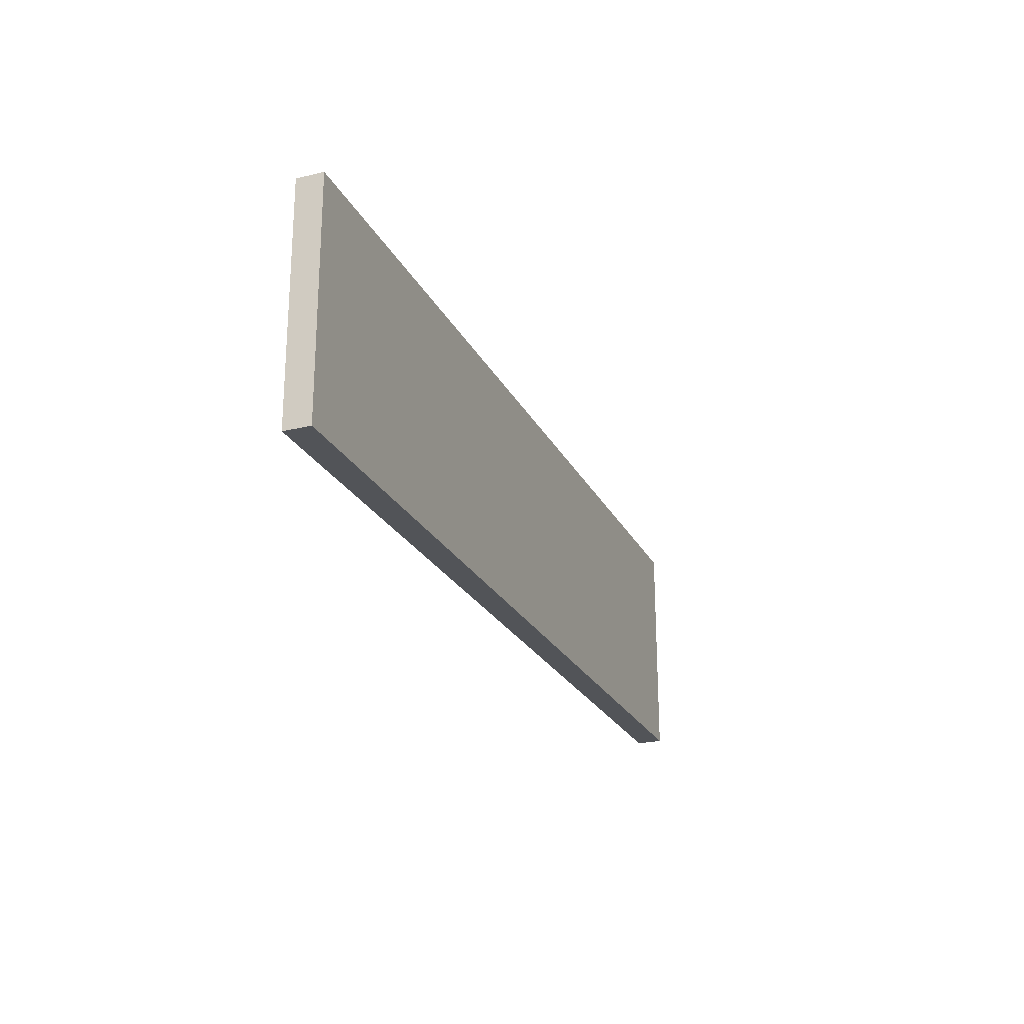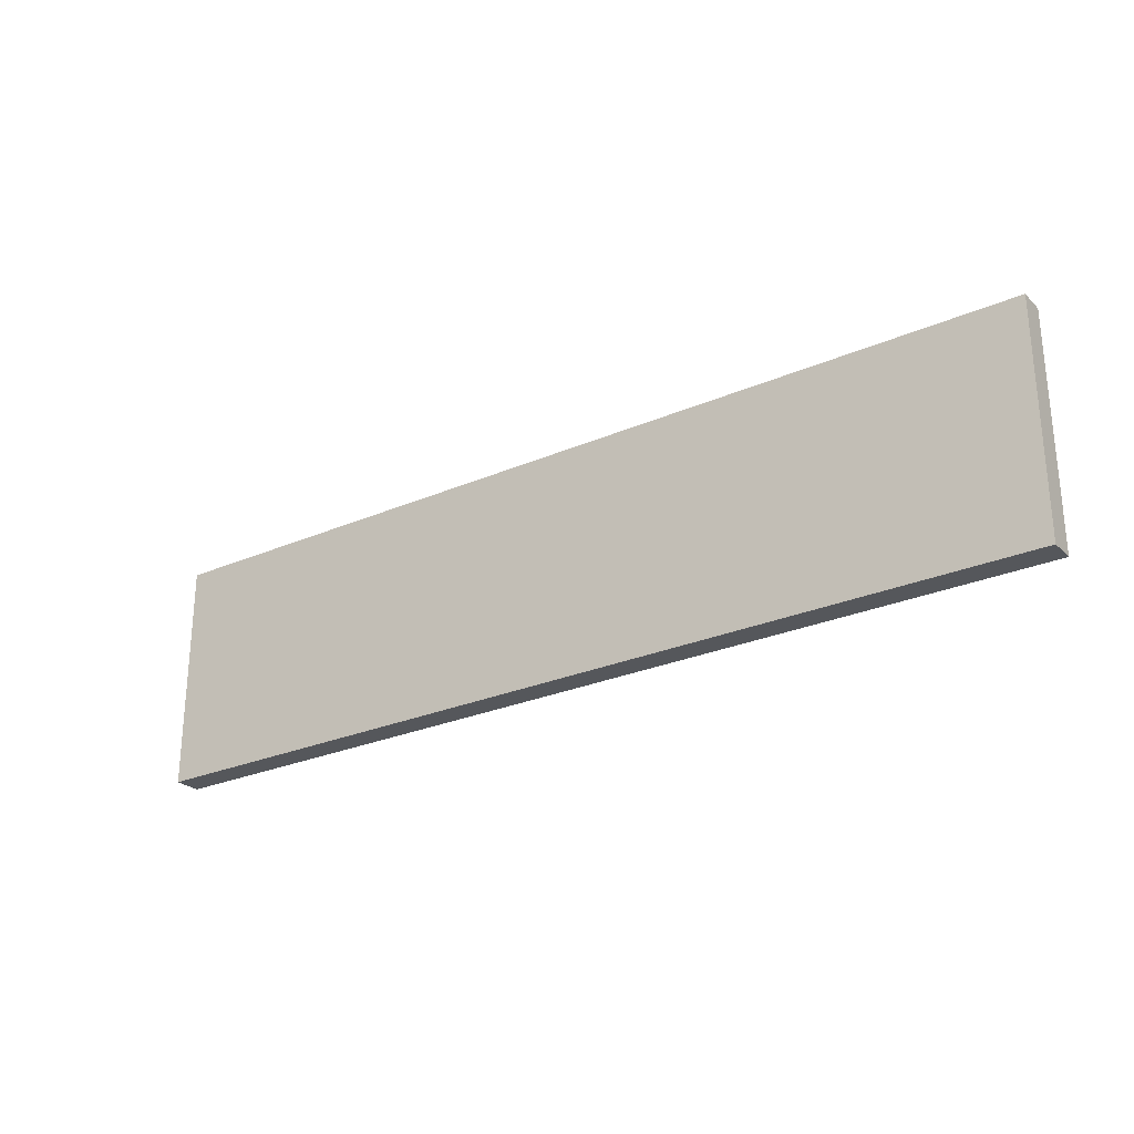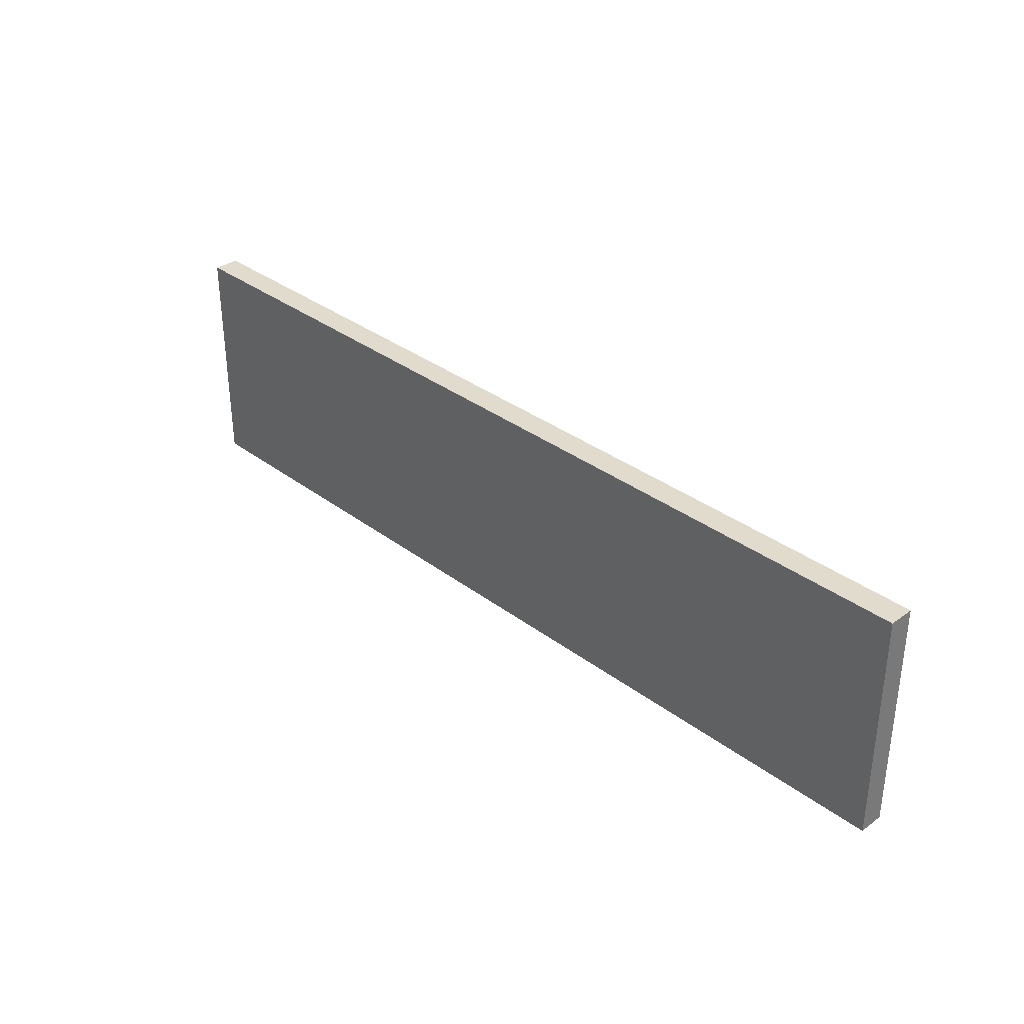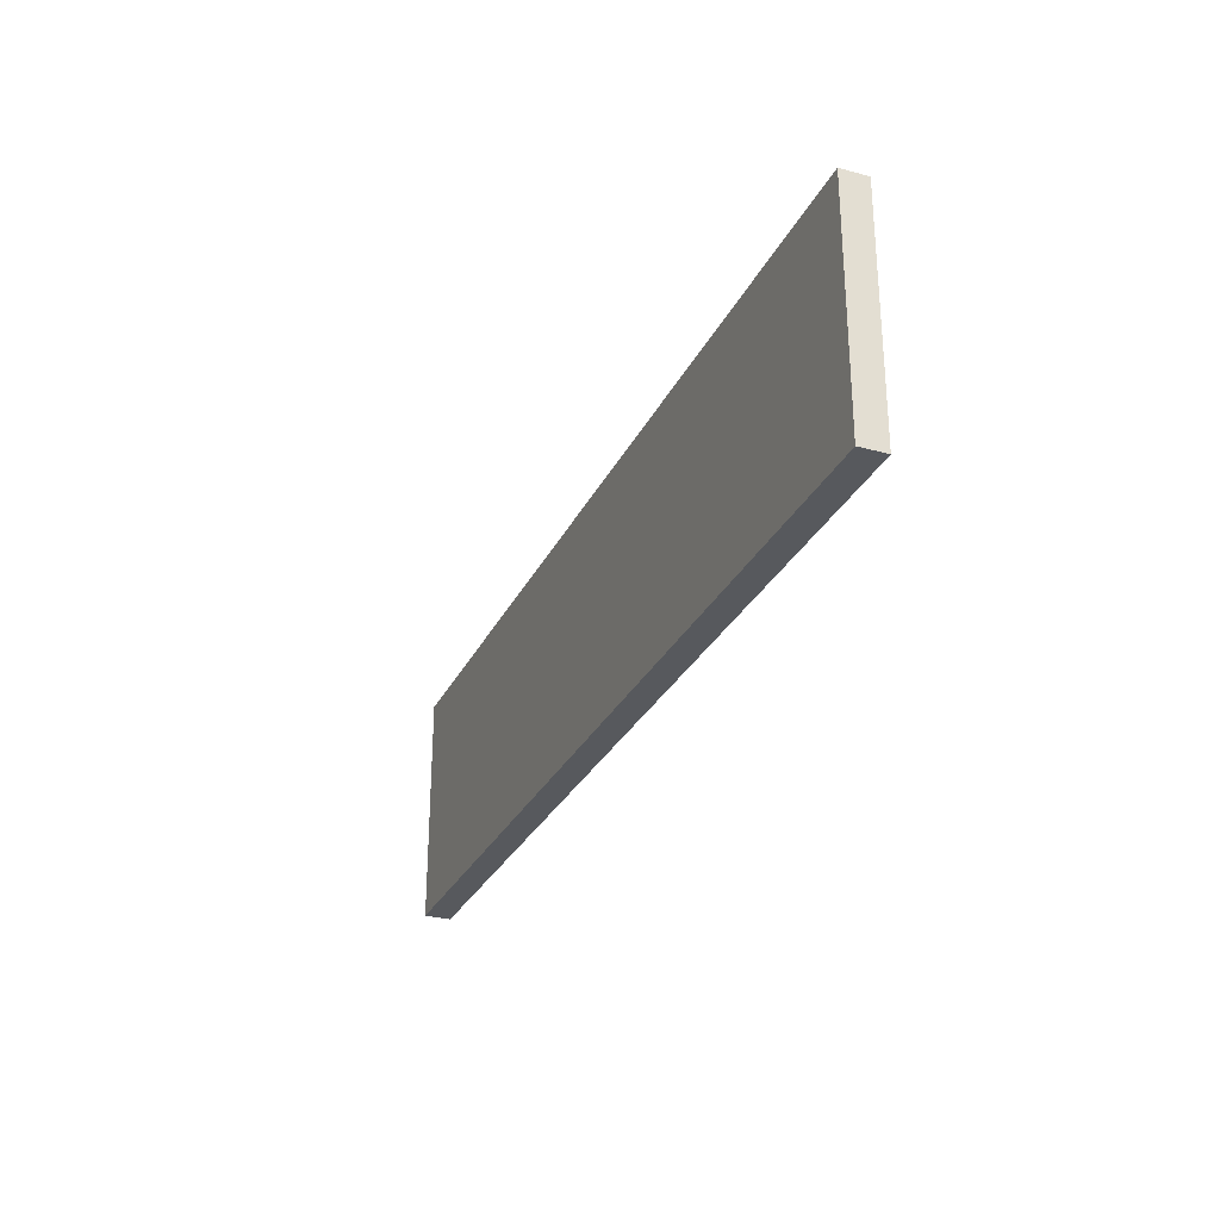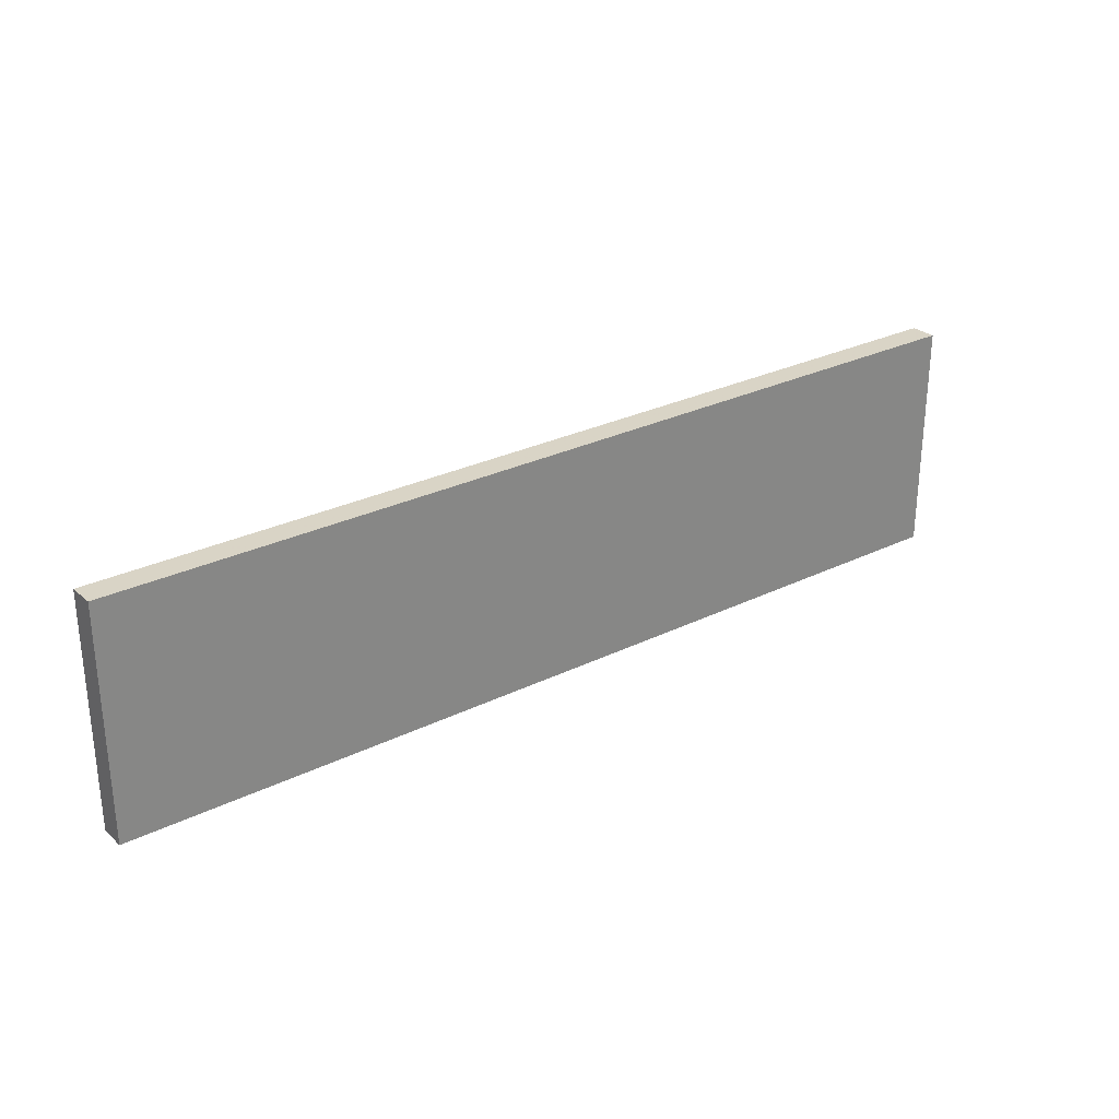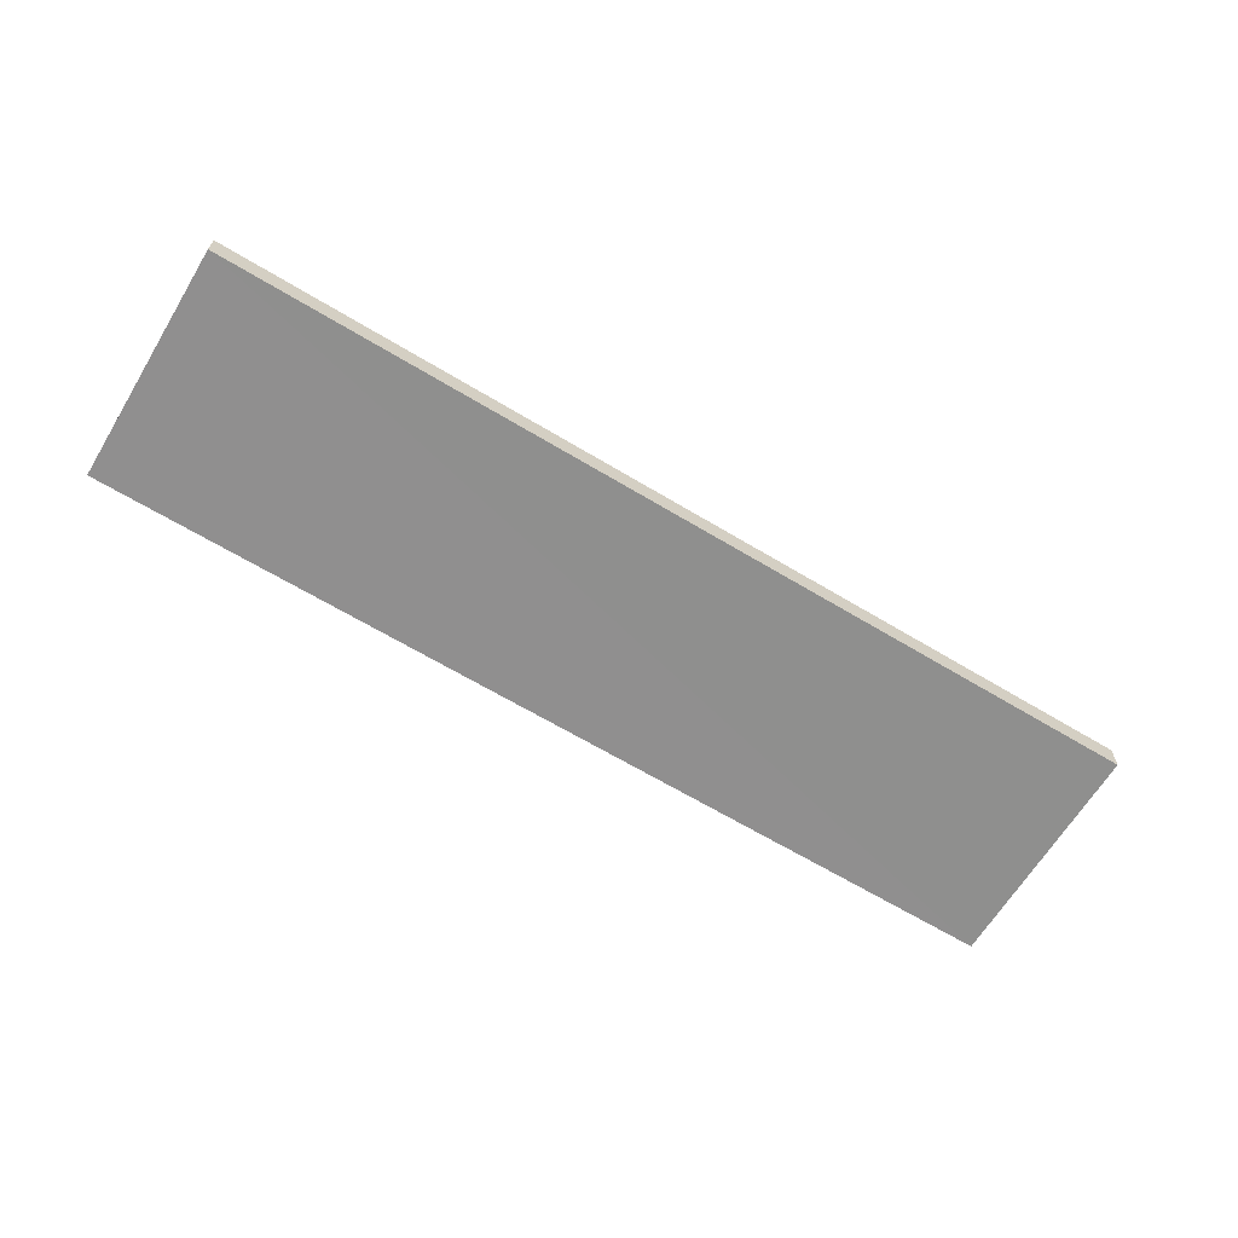
<metadata>
{"format":"obj","ext":"obj","renderer":"f3d","projection":"perspective","resolution":1024,"background":"white","views":[{"elev":-23.3,"azim":-69.0,"up":"+Y"},{"elev":-26.5,"azim":-145.7,"up":"+Y"},{"elev":33.6,"azim":45.8,"up":"+Y"},{"elev":-28.5,"azim":68.2,"up":"+Y"},{"elev":28.3,"azim":-36.5,"up":"+Y"},{"elev":-65.3,"azim":148.8,"up":"+Z"}]}
</metadata>
<code>
o 630
v 2247 1881 22.71
v 2247 1881 22.71
v 2247 1881 22.71
v 2247 1881 22.71
v 2247 1881 22.71
v 2247 1881 22.71
v 2247 1881 22.71
v 2247 1881 22.71
v 2247 1881 22.71
v 2247 1881 22.71
v 2247 1881 22.71
v 2247 1881 22.71
v 2247 1881 22.71
v 2247 1881 22.71
v 2247 1881 22.71
v 2247 1881 22.71
v 2247 1881 22.71
v 2247 1881 22.71
v 2247 1881 22.71
v 2247 1881 22.71
v 2247 1881 22.71
v 2247 1881 22.71
v 2247 1881 22.71
v 2247 1881 22.71
v 2247 1881 22.71
v 2247 1881 22.71
v 2247 1881 22.71
v 2247 1881 22.71
v 2247 1881 22.71
f 1 2 3
f 1 4 5
f 6 2 7
f 8 9 7
f 10 7 11
f 12 13 14
f 14 15 16
f 17 15 18
f 19 20 21
f 22 23 20
f 24 25 26
f 27 28 29

</code>
